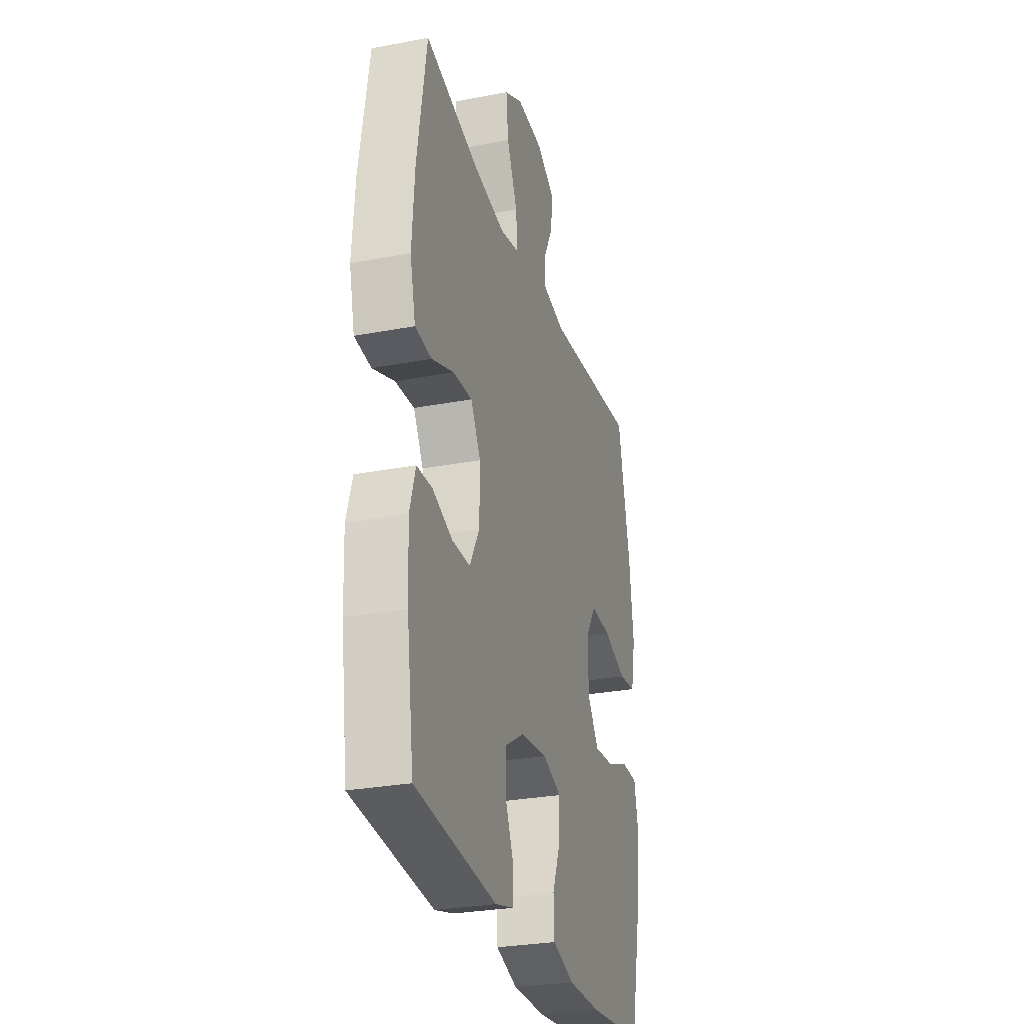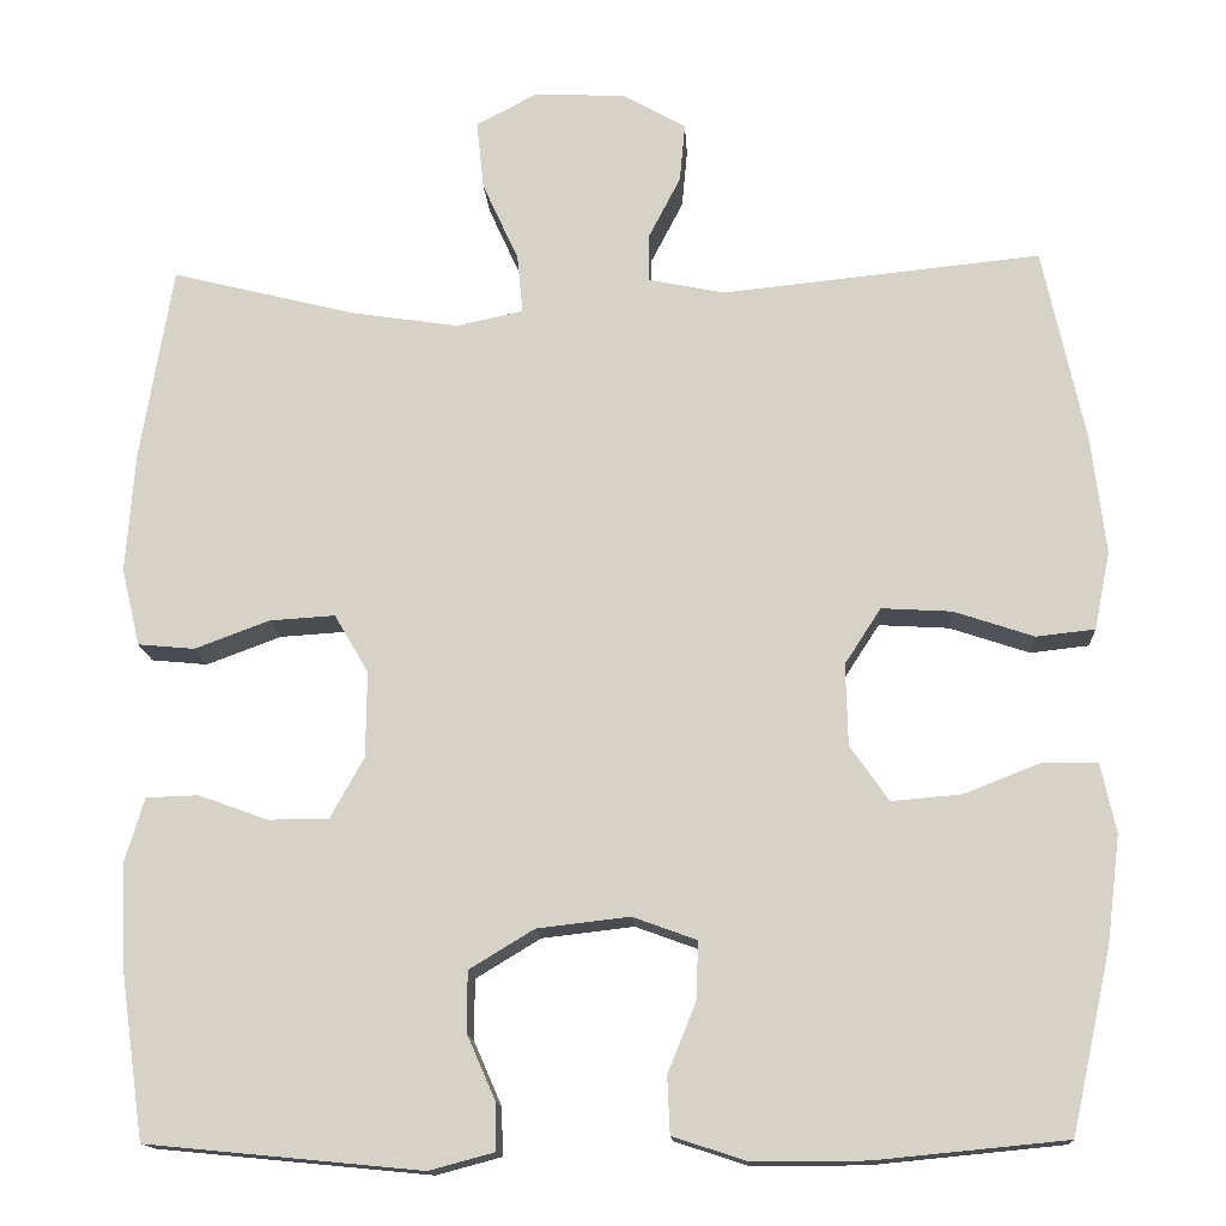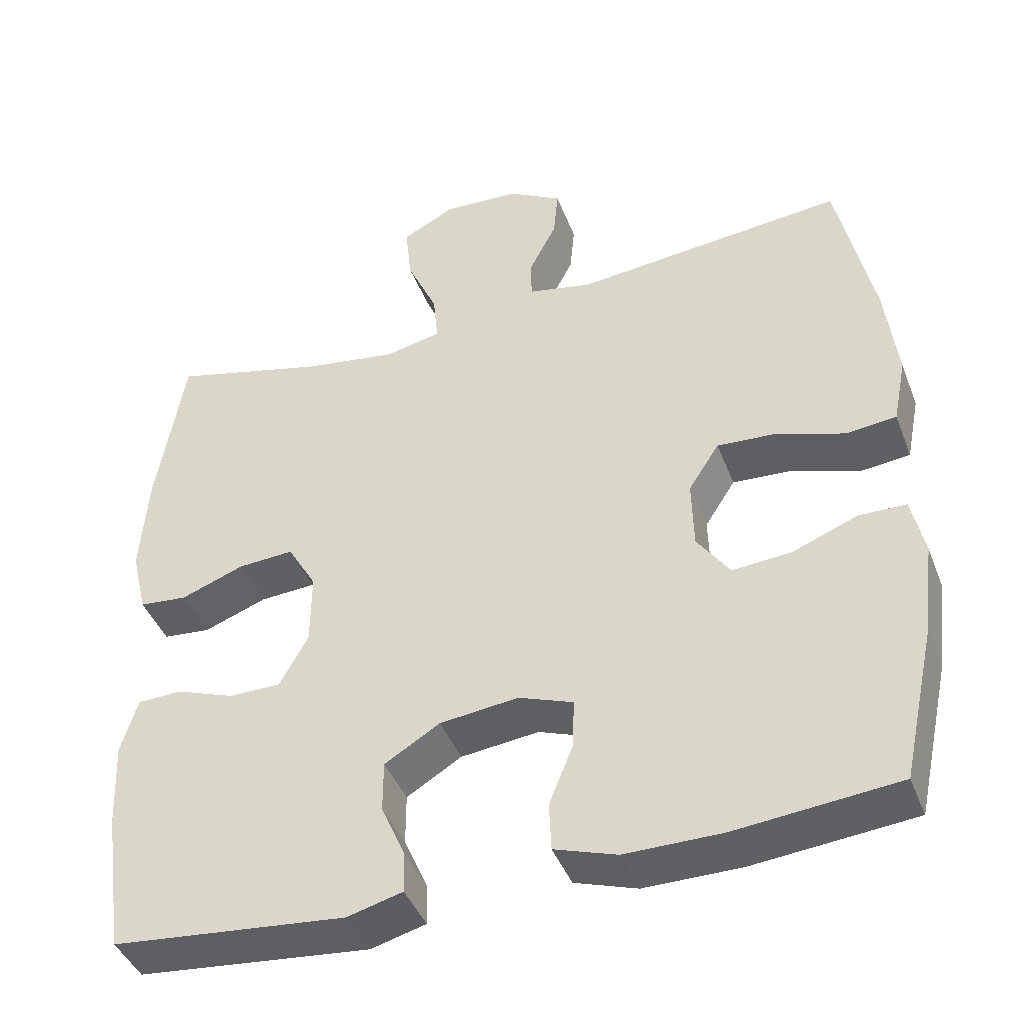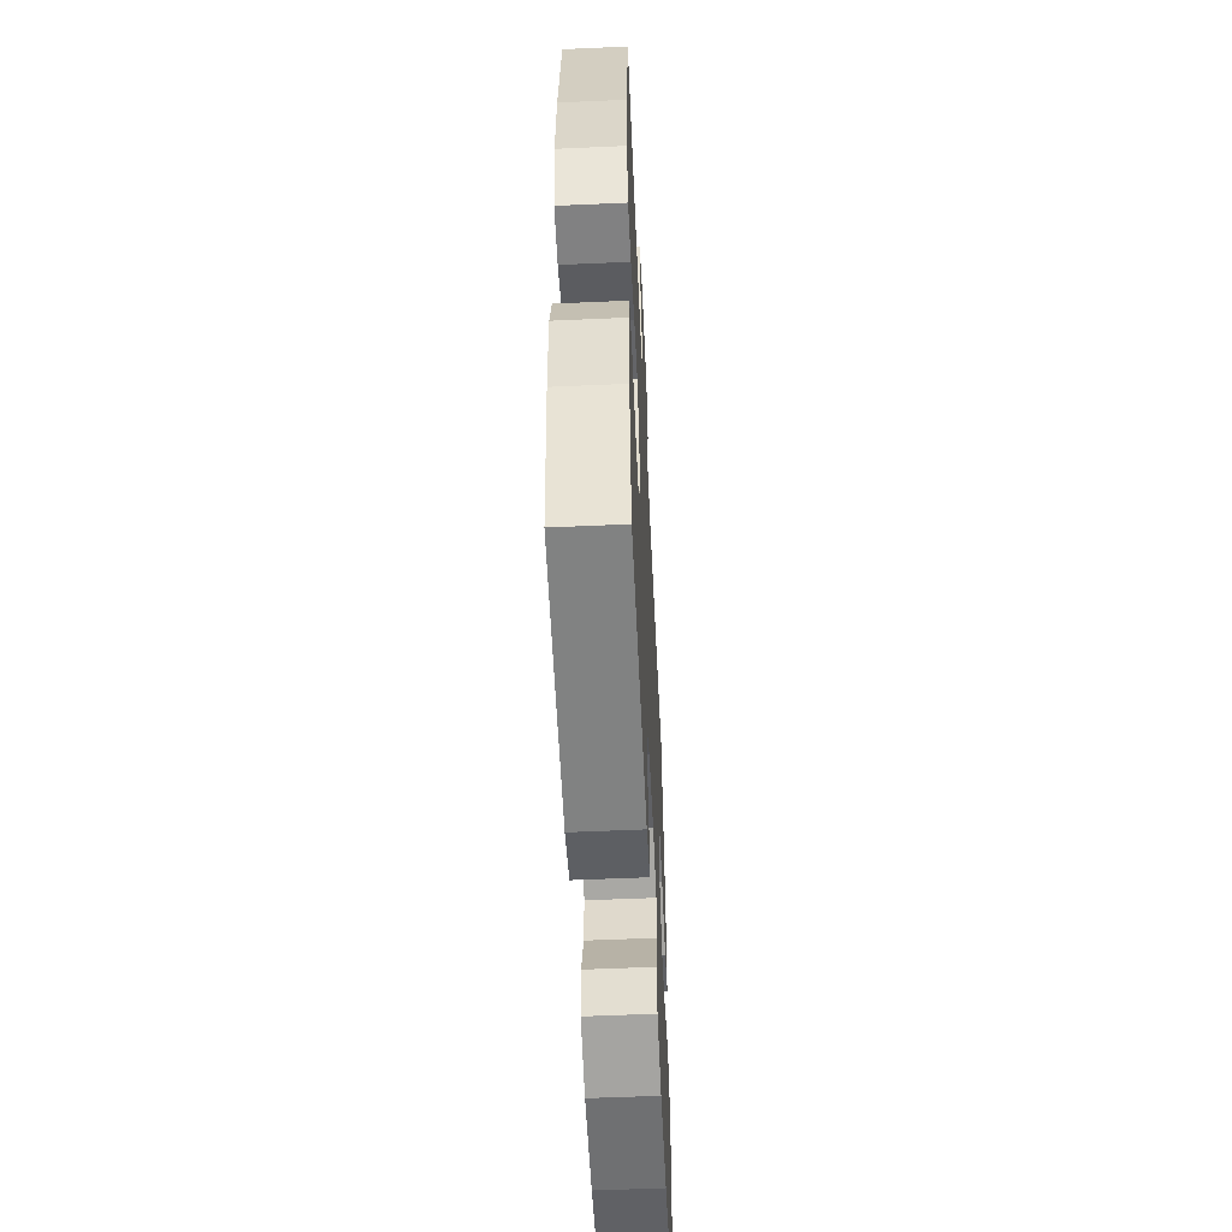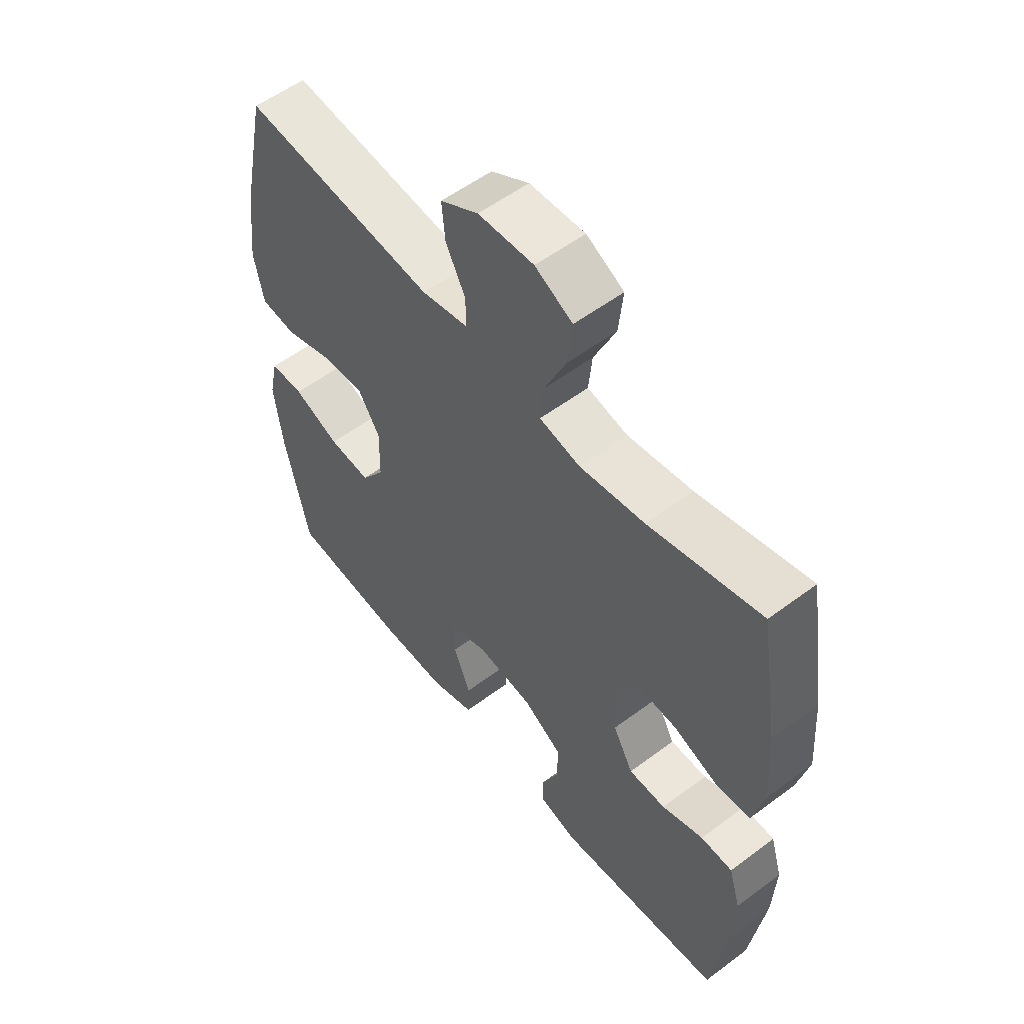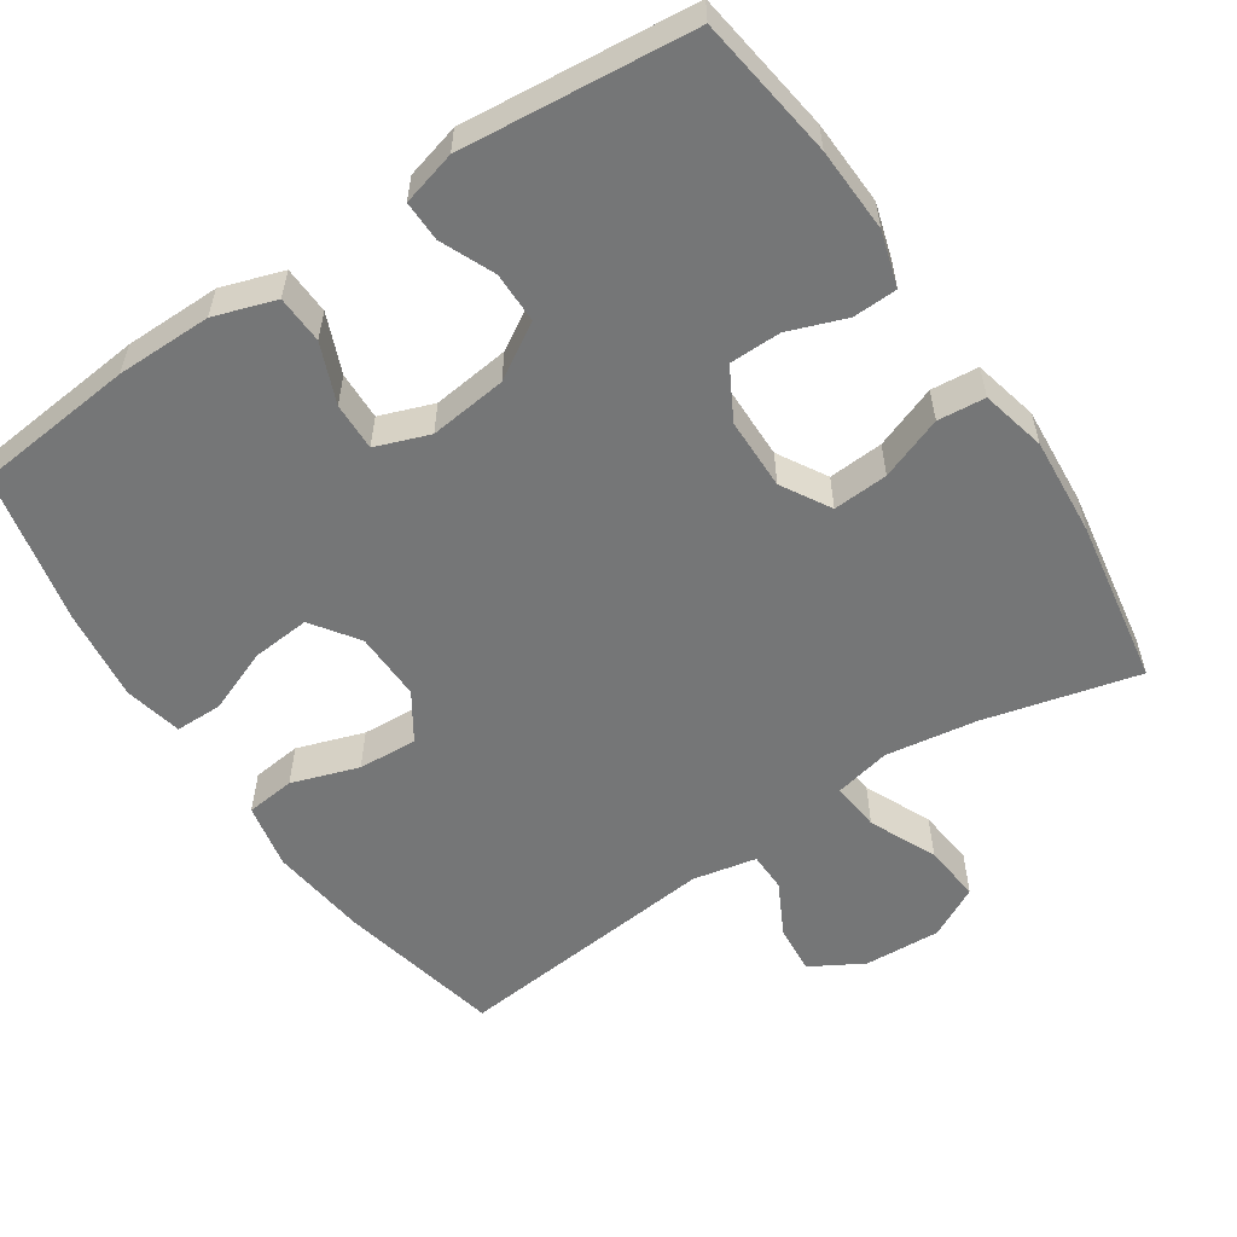
<metadata>
{"format":"obj","ext":"obj","renderer":"f3d","projection":"perspective","resolution":1024,"background":"white","views":[{"elev":-28.3,"azim":-73.9,"up":"+Z"},{"elev":-14.7,"azim":3.4,"up":"+Z"},{"elev":-42.4,"azim":20.2,"up":"+Z"},{"elev":-55.1,"azim":-87.3,"up":"+Z"},{"elev":55.6,"azim":-128.2,"up":"+Z"},{"elev":-56.7,"azim":-146.3,"up":"+Y"}]}
</metadata>
<code>
o path5826
v -0.5473 0.0375 0.2471
v -0.5571 0.0375 0.1131
v -0.5363 0.0375 0.02509
v -0.4722 0.0375 0.01908
v -0.3873 0.0375 0.05069
v -0.3128 0.0375 0.05541
v -0.2743 0.0375 -0.01053
v -0.2752 0.0375 -0.108
v -0.3134 0.0375 -0.177
v -0.3828 0.0375 -0.1775
v -0.4606 0.0375 -0.1491
v -0.5202 0.0375 -0.1511
v -0.5424 0.0375 -0.2248
v -0.5375 0.0375 -0.3392
v -0.5105 0.0375 -0.5312
v -0.198 0.0375 -0.5614
v -0.1245 0.0375 -0.5417
v -0.1255 0.0375 -0.4875
v -0.1573 0.0375 -0.4149
v -0.1572 0.0375 -0.3463
v -0.08342 0.0375 -0.3015
v 0.02144 0.0375 -0.2893
v 0.09391 0.0375 -0.3157
v 0.09199 0.0375 -0.3809
v 0.05969 0.0375 -0.4608
v 0.06255 0.0375 -0.5254
v 0.146 0.0375 -0.5528
v 0.2751 0.0375 -0.5524
v 0.4914 0.0375 -0.5312
v 0.5367 0.0375 -0.3253
v 0.5518 0.0375 -0.2028
v 0.5347 0.0375 -0.1245
v 0.4714 0.0375 -0.1238
v 0.3845 0.0375 -0.1578
v 0.3058 0.0375 -0.1645
v 0.2619 0.0375 -0.1019
v 0.2596 0.0375 -0.00927
v 0.3006 0.0375 0.05416
v 0.3806 0.0375 0.04938
v 0.4711 0.0375 0.01912
v 0.5376 0.0375 0.02649
v 0.5555 0.0375 0.1148
v 0.5394 0.0375 0.2483
v 0.4914 0.0375 0.4705
v 0.1298 0.0375 0.4335
v 0.04347 0.0375 0.4509
v 0.04262 0.0375 0.5039
v 0.07964 0.0375 0.5755
v 0.08578 0.0375 0.6421
v 0.01488 0.0375 0.6828
v -0.08894 0.0375 0.6881
v -0.159 0.0375 0.6514
v -0.1509 0.0375 0.5732
v -0.1098 0.0375 0.4826
v -0.1034 0.0375 0.4161
v -0.1789 0.0375 0.3997
v -0.3017 0.0375 0.4183
v -0.5105 0.0375 0.4705
v -0.5473 -0.0375 0.2471
v -0.5571 -0.0375 0.1131
v -0.5363 -0.0375 0.02509
v -0.4722 -0.0375 0.01908
v -0.3873 -0.0375 0.05069
v -0.3128 -0.0375 0.05541
v -0.2743 -0.0375 -0.01053
v -0.2752 -0.0375 -0.108
v -0.3134 -0.0375 -0.177
v -0.3828 -0.0375 -0.1775
v -0.4606 -0.0375 -0.1491
v -0.5202 -0.0375 -0.1511
v -0.5424 -0.0375 -0.2248
v -0.5375 -0.0375 -0.3392
v -0.5105 -0.0375 -0.5312
v -0.198 -0.0375 -0.5614
v -0.1245 -0.0375 -0.5417
v -0.1255 -0.0375 -0.4875
v -0.1573 -0.0375 -0.4149
v -0.1572 -0.0375 -0.3463
v -0.08342 -0.0375 -0.3015
v 0.02144 -0.0375 -0.2893
v 0.09391 -0.0375 -0.3157
v 0.09199 -0.0375 -0.3809
v 0.05969 -0.0375 -0.4608
v 0.06255 -0.0375 -0.5254
v 0.146 -0.0375 -0.5528
v 0.2751 -0.0375 -0.5524
v 0.4914 -0.0375 -0.5312
v 0.5367 -0.0375 -0.3253
v 0.5518 -0.0375 -0.2028
v 0.5347 -0.0375 -0.1245
v 0.4714 -0.0375 -0.1238
v 0.3845 -0.0375 -0.1578
v 0.3058 -0.0375 -0.1645
v 0.2619 -0.0375 -0.1019
v 0.2596 -0.0375 -0.00927
v 0.3006 -0.0375 0.05416
v 0.3806 -0.0375 0.04938
v 0.4711 -0.0375 0.01912
v 0.5376 -0.0375 0.02649
v 0.5555 -0.0375 0.1148
v 0.5394 -0.0375 0.2483
v 0.4914 -0.0375 0.4705
v 0.1298 -0.0375 0.4335
v 0.04347 -0.0375 0.4509
v 0.04262 -0.0375 0.5039
v 0.07964 -0.0375 0.5755
v 0.08578 -0.0375 0.6421
v 0.01488 -0.0375 0.6828
v -0.08894 -0.0375 0.6881
v -0.159 -0.0375 0.6514
v -0.1509 -0.0375 0.5732
v -0.1098 -0.0375 0.4826
v -0.1034 -0.0375 0.4161
v -0.1789 -0.0375 0.3997
v -0.3017 -0.0375 0.4183
v -0.5105 -0.0375 0.4705
v -0.198 0.0375 -0.5614
v -0.1245 0.0375 -0.5417
v -0.1245 0.0375 -0.5417
v 0.06255 0.0375 -0.5254
v 0.06255 0.0375 -0.5254
v 0.146 0.0375 -0.5528
v 0.2751 0.0375 -0.5524
v -0.5105 0.0375 -0.5312
v -0.5105 0.0375 -0.5312
v -0.1255 0.0375 -0.4875
v 0.4914 0.0375 -0.5312
v 0.4914 0.0375 -0.5312
v 0.05969 0.0375 -0.4608
v -0.1573 0.0375 -0.4149
v 0.09199 0.0375 -0.3809
v -0.5375 0.0375 -0.3392
v 0.5367 0.0375 -0.3253
v -0.1572 0.0375 -0.3463
v 0.09391 0.0375 -0.3157
v 0.09391 0.0375 -0.3157
v -0.08342 0.0375 -0.3015
v -0.5424 0.0375 -0.2248
v 0.5518 0.0375 -0.2028
v 0.02144 0.0375 -0.2893
v -0.5202 0.0375 -0.1511
v -0.5202 0.0375 -0.1511
v -0.3134 0.0375 -0.177
v -0.3134 0.0375 -0.177
v -0.3828 0.0375 -0.1775
v 0.3845 0.0375 -0.1578
v 0.3058 0.0375 -0.1645
v 0.5347 0.0375 -0.1245
v 0.5347 0.0375 -0.1245
v -0.4606 0.0375 -0.1491
v -0.2752 0.0375 -0.108
v 0.2619 0.0375 -0.1019
v 0.4714 0.0375 -0.1238
v -0.2743 0.0375 -0.01053
v 0.2596 0.0375 -0.00927
v -0.3128 0.0375 0.05541
v -0.3128 0.0375 0.05541
v 0.3006 0.0375 0.05416
v 0.3006 0.0375 0.05416
v -0.5363 0.0375 0.02509
v -0.5363 0.0375 0.02509
v -0.4722 0.0375 0.01908
v -0.3873 0.0375 0.05069
v 0.3806 0.0375 0.04938
v 0.4711 0.0375 0.01912
v 0.5376 0.0375 0.02649
v 0.5376 0.0375 0.02649
v -0.5571 0.0375 0.1131
v 0.5555 0.0375 0.1148
v -0.5473 0.0375 0.2471
v 0.5394 0.0375 0.2483
v -0.1789 0.0375 0.3997
v -0.3017 0.0375 0.4183
v -0.1034 0.0375 0.4161
v -0.1034 0.0375 0.4161
v -0.1098 0.0375 0.4826
v 0.1298 0.0375 0.4335
v 0.04347 0.0375 0.4509
v 0.04347 0.0375 0.4509
v -0.5105 0.0375 0.4705
v -0.5105 0.0375 0.4705
v 0.4914 0.0375 0.4705
v 0.4914 0.0375 0.4705
v 0.04262 0.0375 0.5039
v -0.1509 0.0375 0.5732
v 0.07964 0.0375 0.5755
v -0.159 0.0375 0.6514
v -0.159 0.0375 0.6514
v 0.08578 0.0375 0.6421
v 0.08578 0.0375 0.6421
v 0.01488 0.0375 0.6828
v -0.08894 0.0375 0.6881
v -0.198 -0.0375 -0.5614
v -0.1245 -0.0375 -0.5417
v -0.1245 -0.0375 -0.5417
v 0.06255 -0.0375 -0.5254
v 0.06255 -0.0375 -0.5254
v 0.146 -0.0375 -0.5528
v 0.2751 -0.0375 -0.5524
v -0.5105 -0.0375 -0.5312
v -0.5105 -0.0375 -0.5312
v -0.1255 -0.0375 -0.4875
v 0.4914 -0.0375 -0.5312
v 0.4914 -0.0375 -0.5312
v 0.05969 -0.0375 -0.4608
v -0.1573 -0.0375 -0.4149
v 0.09199 -0.0375 -0.3809
v -0.5375 -0.0375 -0.3392
v 0.5367 -0.0375 -0.3253
v -0.1572 -0.0375 -0.3463
v 0.09391 -0.0375 -0.3157
v 0.09391 -0.0375 -0.3157
v -0.08342 -0.0375 -0.3015
v -0.5424 -0.0375 -0.2248
v 0.5518 -0.0375 -0.2028
v 0.02144 -0.0375 -0.2893
v -0.5202 -0.0375 -0.1511
v -0.5202 -0.0375 -0.1511
v -0.3134 -0.0375 -0.177
v -0.3134 -0.0375 -0.177
v -0.3828 -0.0375 -0.1775
v 0.3845 -0.0375 -0.1578
v 0.3058 -0.0375 -0.1645
v 0.5347 -0.0375 -0.1245
v 0.5347 -0.0375 -0.1245
v -0.4606 -0.0375 -0.1491
v -0.2752 -0.0375 -0.108
v 0.2619 -0.0375 -0.1019
v 0.4714 -0.0375 -0.1238
v -0.2743 -0.0375 -0.01053
v 0.2596 -0.0375 -0.00927
v -0.3128 -0.0375 0.05541
v -0.3128 -0.0375 0.05541
v 0.3006 -0.0375 0.05416
v 0.3006 -0.0375 0.05416
v -0.5363 -0.0375 0.02509
v -0.5363 -0.0375 0.02509
v -0.4722 -0.0375 0.01908
v -0.3873 -0.0375 0.05069
v 0.3806 -0.0375 0.04938
v 0.4711 -0.0375 0.01912
v 0.5376 -0.0375 0.02649
v 0.5376 -0.0375 0.02649
v -0.5571 -0.0375 0.1131
v 0.5555 -0.0375 0.1148
v -0.5473 -0.0375 0.2471
v 0.5394 -0.0375 0.2483
v -0.1789 -0.0375 0.3997
v -0.3017 -0.0375 0.4183
v -0.1034 -0.0375 0.4161
v -0.1034 -0.0375 0.4161
v -0.1098 -0.0375 0.4826
v 0.1298 -0.0375 0.4335
v 0.04347 -0.0375 0.4509
v 0.04347 -0.0375 0.4509
v -0.5105 -0.0375 0.4705
v -0.5105 -0.0375 0.4705
v 0.4914 -0.0375 0.4705
v 0.4914 -0.0375 0.4705
v 0.04262 -0.0375 0.5039
v -0.1509 -0.0375 0.5732
v 0.07964 -0.0375 0.5755
v -0.159 -0.0375 0.6514
v -0.159 -0.0375 0.6514
v 0.08578 -0.0375 0.6421
v 0.08578 -0.0375 0.6421
v 0.01488 -0.0375 0.6828
v -0.08894 -0.0375 0.6881
f 221 210 219
f 206 193 202
f 252 260 261
f 254 250 253
f 246 239 232
f 246 249 256
f 193 206 200
f 213 216 227
f 245 241 242
f 223 209 222
f 267 262 265
f 210 208 206
f 199 207 198
f 207 223 211
f 219 210 213
f 253 247 258
f 253 231 234
f 199 209 223
f 231 216 228
f 238 244 236
f 198 207 205
f 250 232 230
f 239 244 238
f 253 250 231
f 198 205 196
f 247 234 240
f 246 232 249
f 240 241 245
f 194 202 193
f 219 213 227
f 248 232 250
f 227 216 230
f 250 230 231
f 210 221 208
f 214 208 221
f 216 211 228
f 223 207 199
f 244 239 246
f 209 199 203
f 217 214 226
f 267 268 261
f 230 216 231
f 253 234 247
f 228 211 223
f 229 215 224
f 267 260 262
f 249 232 248
f 250 254 252
f 222 215 229
f 222 209 215
f 226 214 221
f 261 260 267
f 254 260 252
f 247 240 245
f 261 268 263
f 200 206 208
f 16 119 195 74
f 121 27 85 197
f 27 28 86 85
f 125 16 74 201
f 17 18 76 75
f 28 128 204 86
f 25 26 84 83
f 18 19 77 76
f 24 25 83 82
f 14 15 73 72
f 29 30 88 87
f 19 20 78 77
f 136 24 82 212
f 20 21 79 78
f 13 14 72 71
f 30 31 89 88
f 22 23 81 80
f 21 22 80 79
f 142 13 71 218
f 144 10 68 220
f 34 35 93 92
f 31 149 225 89
f 11 12 70 69
f 10 11 69 68
f 8 9 67 66
f 35 36 94 93
f 33 34 92 91
f 32 33 91 90
f 7 8 66 65
f 36 37 95 94
f 157 7 65 233
f 37 159 235 95
f 161 4 62 237
f 4 5 63 62
f 39 40 98 97
f 40 167 243 98
f 2 3 61 60
f 41 42 100 99
f 38 39 97 96
f 5 6 64 63
f 1 2 60 59
f 42 43 101 100
f 56 57 115 114
f 175 56 114 251
f 54 55 113 112
f 45 179 255 103
f 181 1 59 257
f 183 45 103 259
f 43 44 102 101
f 46 47 105 104
f 57 58 116 115
f 53 54 112 111
f 47 48 106 105
f 188 53 111 264
f 48 190 266 106
f 49 50 108 107
f 51 52 110 109
f 50 51 109 108
f 145 143 134
f 130 126 117
f 176 185 184
f 178 177 174
f 170 156 163
f 170 180 173
f 117 124 130
f 137 151 140
f 169 166 165
f 147 146 133
f 191 189 186
f 134 130 132
f 123 122 131
f 131 135 147
f 143 137 134
f 177 182 171
f 177 158 155
f 123 147 133
f 155 152 140
f 162 160 168
f 122 129 131
f 174 154 156
f 163 162 168
f 177 155 174
f 122 120 129
f 171 164 158
f 170 173 156
f 164 169 165
f 118 117 126
f 143 151 137
f 172 174 156
f 151 154 140
f 174 155 154
f 134 132 145
f 138 145 132
f 140 152 135
f 147 123 131
f 168 170 163
f 133 127 123
f 141 150 138
f 191 185 192
f 154 155 140
f 177 171 158
f 152 147 135
f 153 148 139
f 191 186 184
f 173 172 156
f 174 176 178
f 146 153 139
f 146 139 133
f 150 145 138
f 185 191 184
f 178 176 184
f 171 169 164
f 185 187 192
f 124 132 130

</code>
